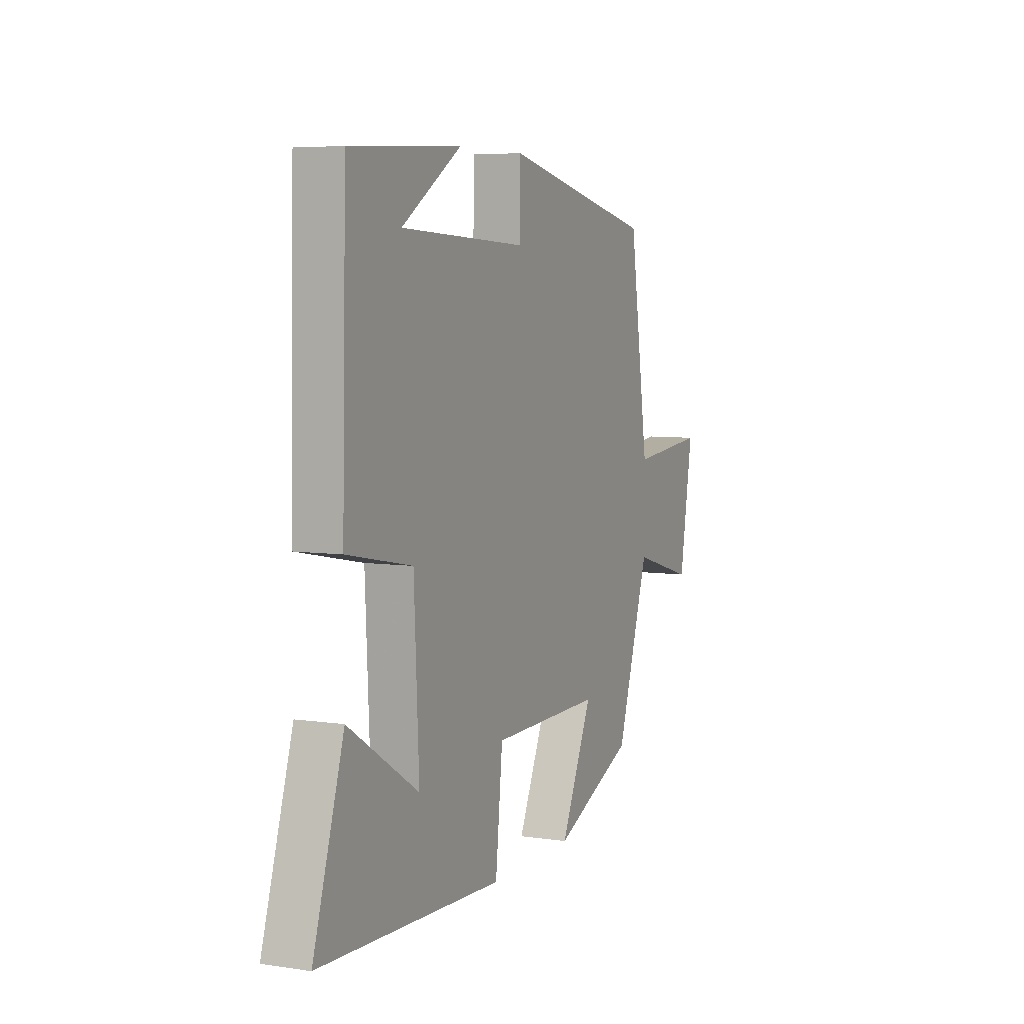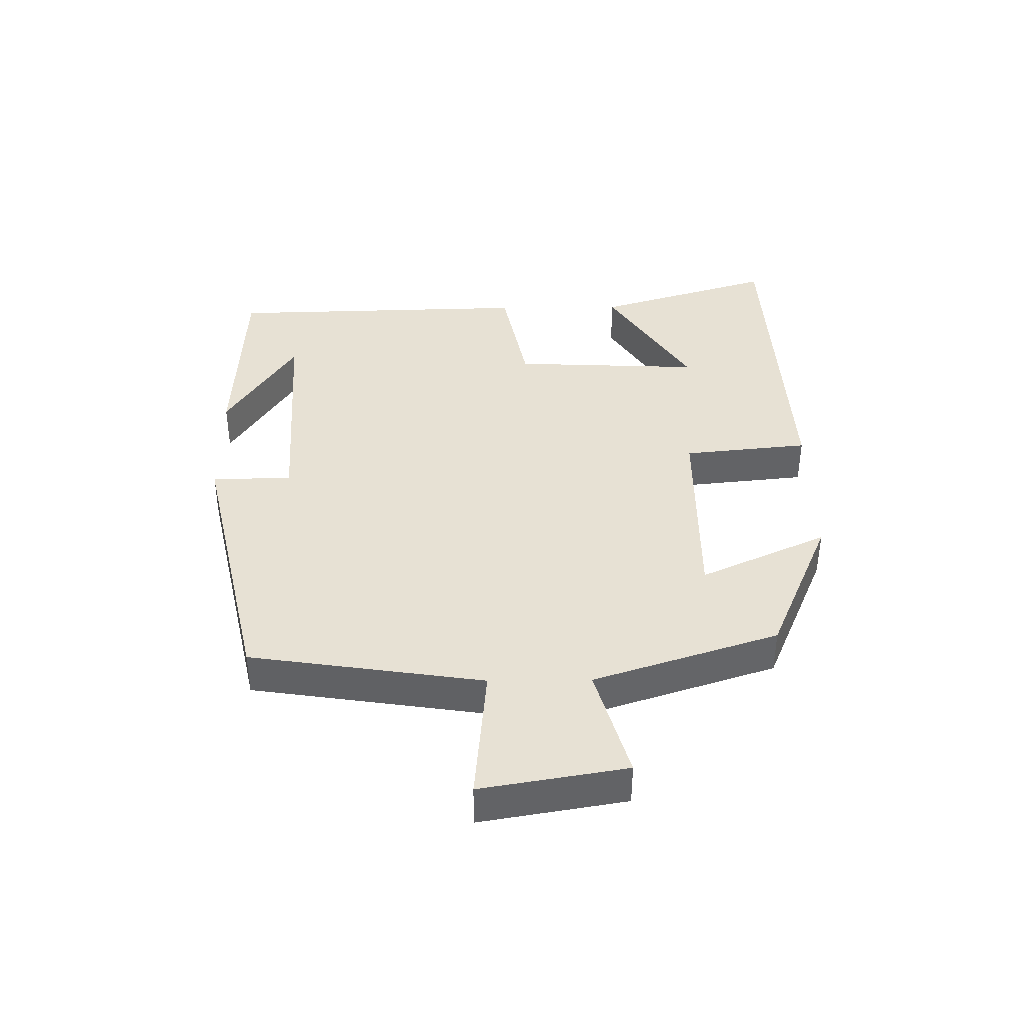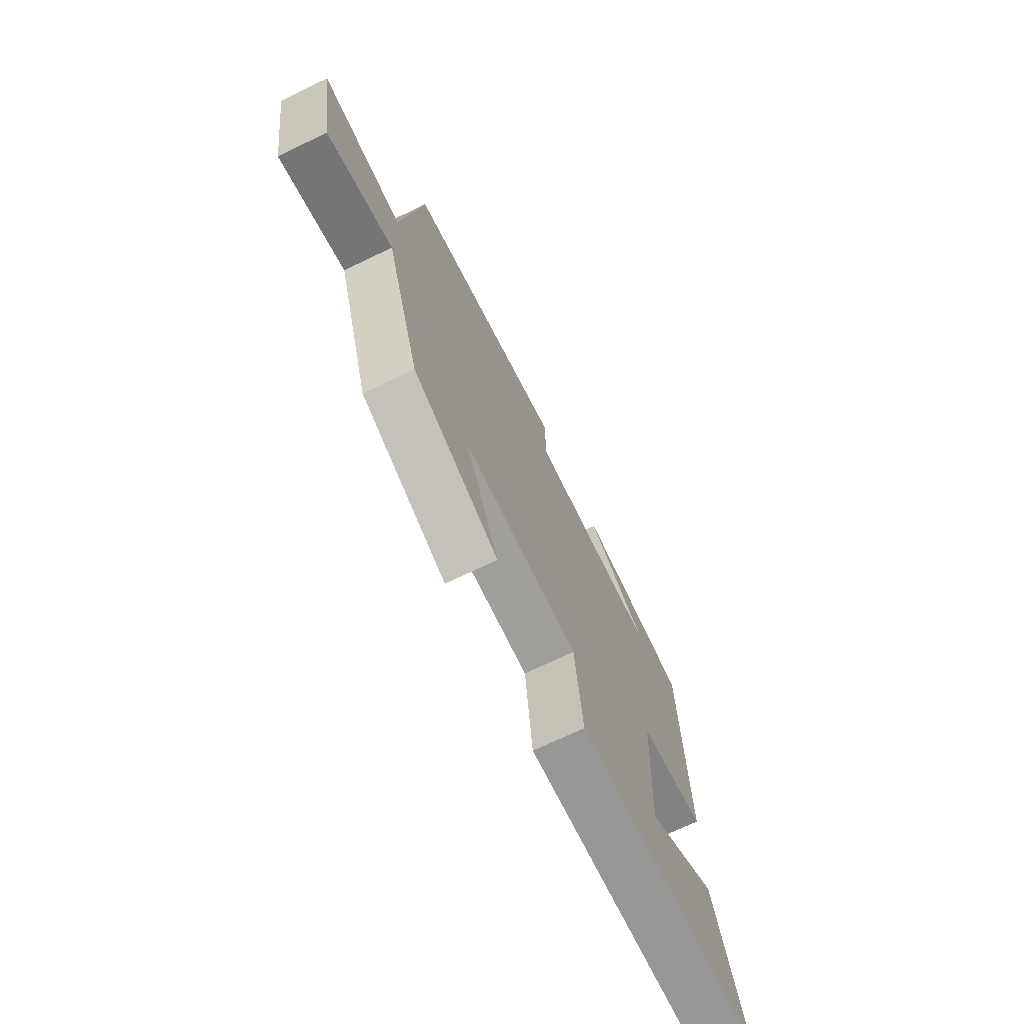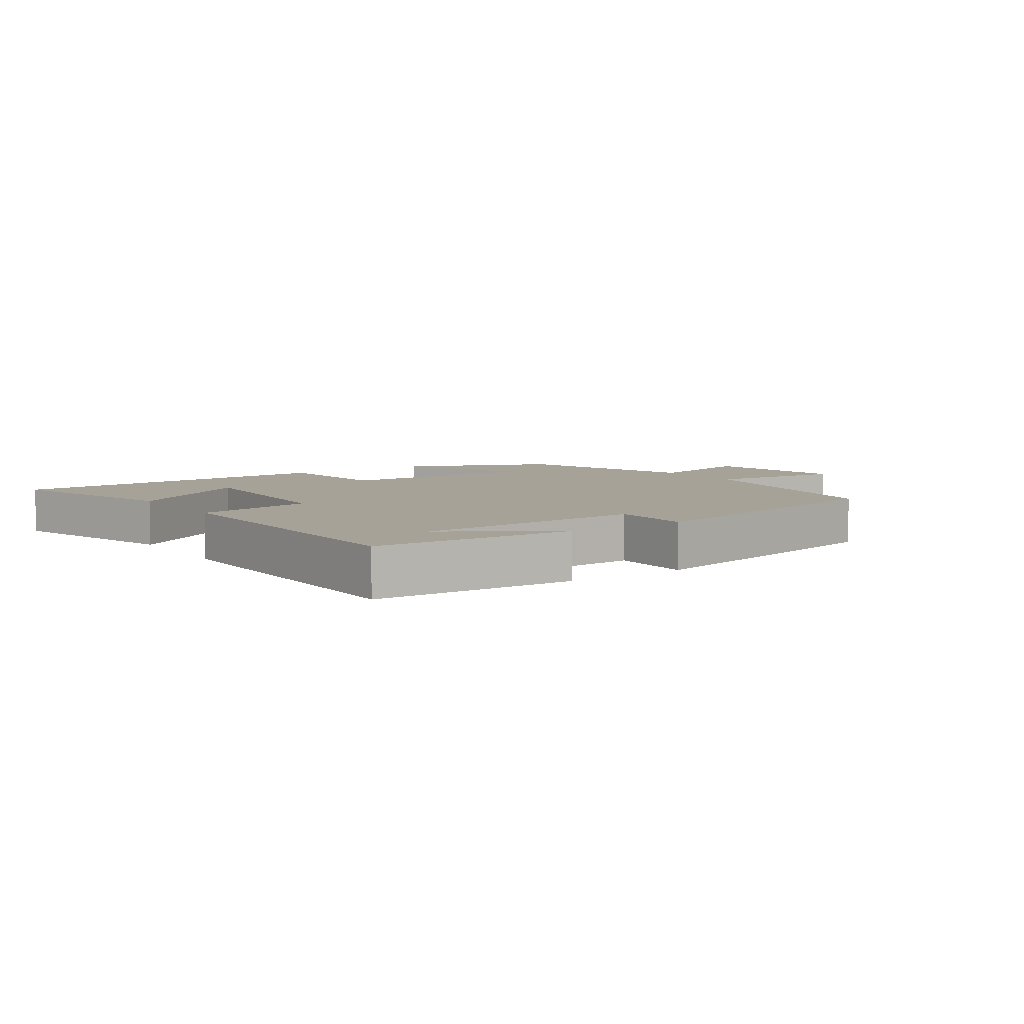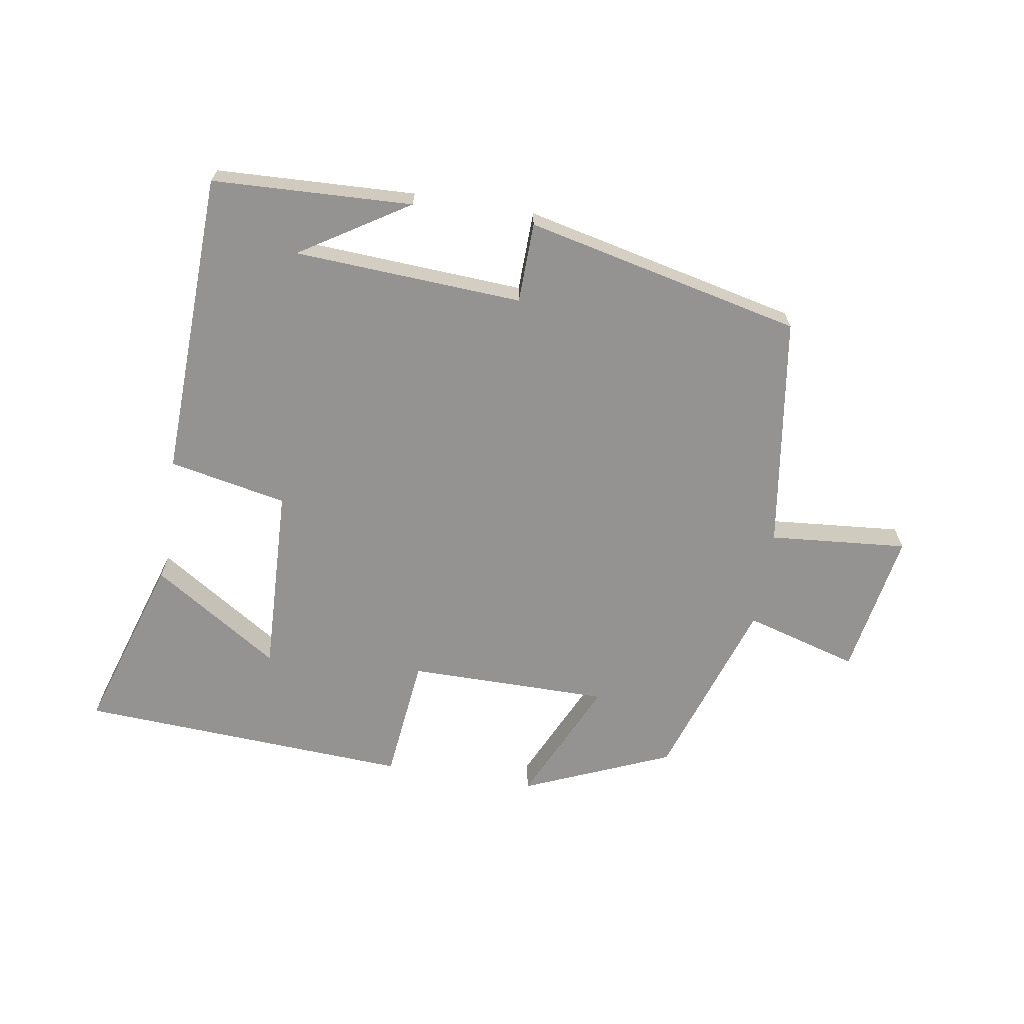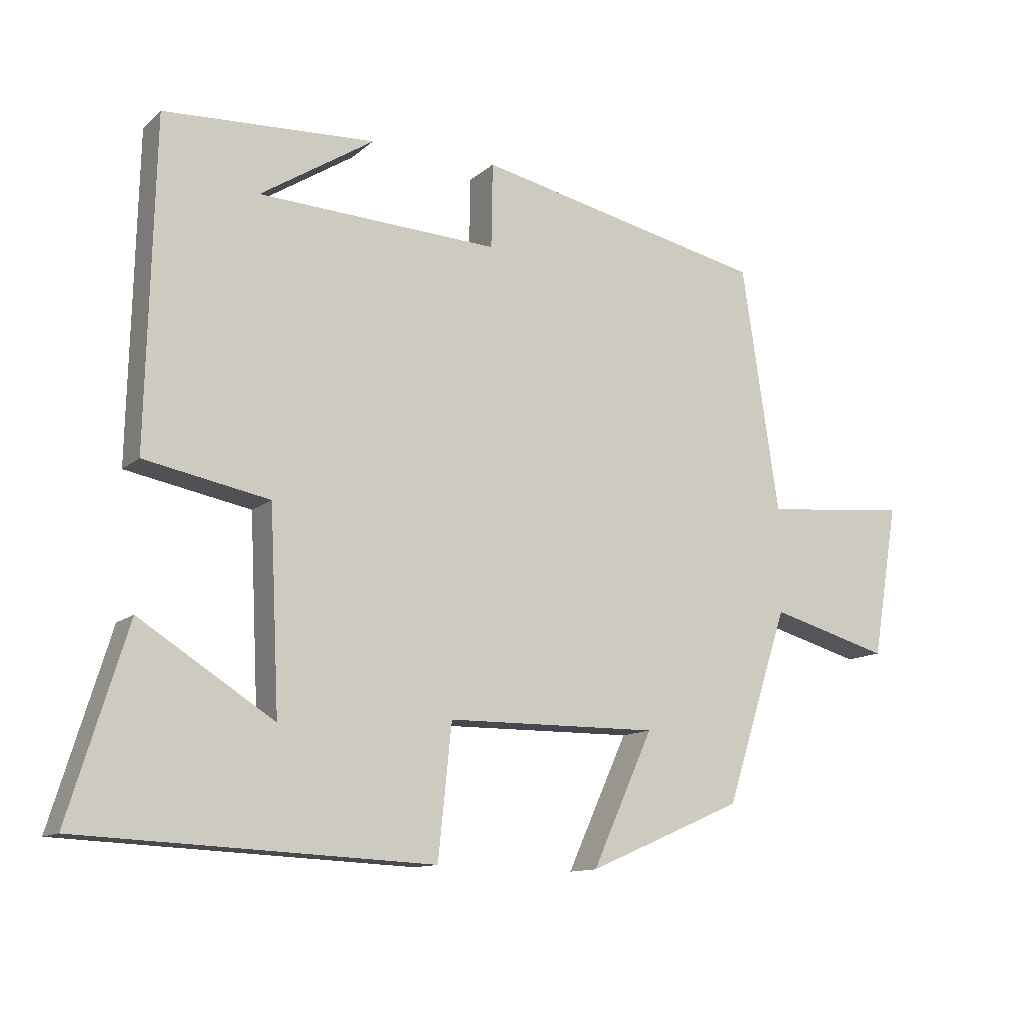
<metadata>
{"format":"obj","ext":"obj","renderer":"f3d","projection":"perspective","resolution":1024,"background":"white","views":[{"elev":6.2,"azim":-65.8,"up":"+Z"},{"elev":39.6,"azim":89.3,"up":"+Y"},{"elev":-70.5,"azim":115.7,"up":"+Z"},{"elev":6.4,"azim":-34.3,"up":"+Y"},{"elev":-66.8,"azim":-9.6,"up":"+Y"},{"elev":-12.0,"azim":-28.5,"up":"+Z"}]}
</metadata>
<code>
v 0.407 0.07 -0.401
v 0.177 0.07 -0.5
v 0.267 0.07 -0.303
v -0.047 0.07 -0.305
v -0.067 0.07 -0.5
v -0.586 0.07 -0.475
v -0.5 0.07 -0.197
v -0.302 0.07 -0.323
v -0.316 0.07 -0.029
v -0.5 0.07 0.007
v -0.488 0.07 0.485
v -0.176 0.07 0.5
v -0.344 0.07 0.393
v 0.012 0.07 0.375
v 0.014 0.07 0.5
v 0.445 0.07 0.405
v 0.5 0.07 0.042
v 0.715 0.07 0.062
v 0.677 0.07 -0.164
v 0.5 0.07 -0.114
v 0.407 0 -0.401
v 0.177 0 -0.5
v 0.267 0 -0.303
v -0.047 0 -0.305
v -0.067 0 -0.5
v -0.586 0 -0.475
v -0.5 0 -0.197
v -0.302 0 -0.323
v -0.316 0 -0.029
v -0.5 0 0.007
v -0.488 0 0.485
v -0.176 0 0.5
v -0.344 0 0.393
v 0.012 0 0.375
v 0.014 0 0.5
v 0.445 0 0.405
v 0.5 0 0.042
v 0.715 0 0.062
v 0.677 0 -0.164
v 0.5 0 -0.114
f 17 18 19 20
f 14 15 16 17
f 13 14 17 20
f 11 12 13
f 9 10 11 13
f 9 13 20
f 8 9 20
f 5 6 7 8
f 4 5 8
f 4 8 20
f 3 4 20
f 1 2 3 20
f 40 39 38 37
f 37 36 35 34
f 40 37 34 33
f 33 32 31
f 33 31 30 29
f 40 33 29
f 40 29 28
f 28 27 26 25
f 28 25 24
f 40 28 24
f 40 24 23
f 40 23 22 21
f 1 21 22 2
f 2 22 23 3
f 3 23 24 4
f 4 24 25 5
f 5 25 26 6
f 6 26 27 7
f 7 27 28 8
f 8 28 29 9
f 9 29 30 10
f 10 30 31 11
f 11 31 32 12
f 12 32 33 13
f 13 33 34 14
f 14 34 35 15
f 15 35 36 16
f 16 36 37 17
f 17 37 38 18
f 18 38 39 19
f 19 39 40 20
f 20 40 21 1

</code>
